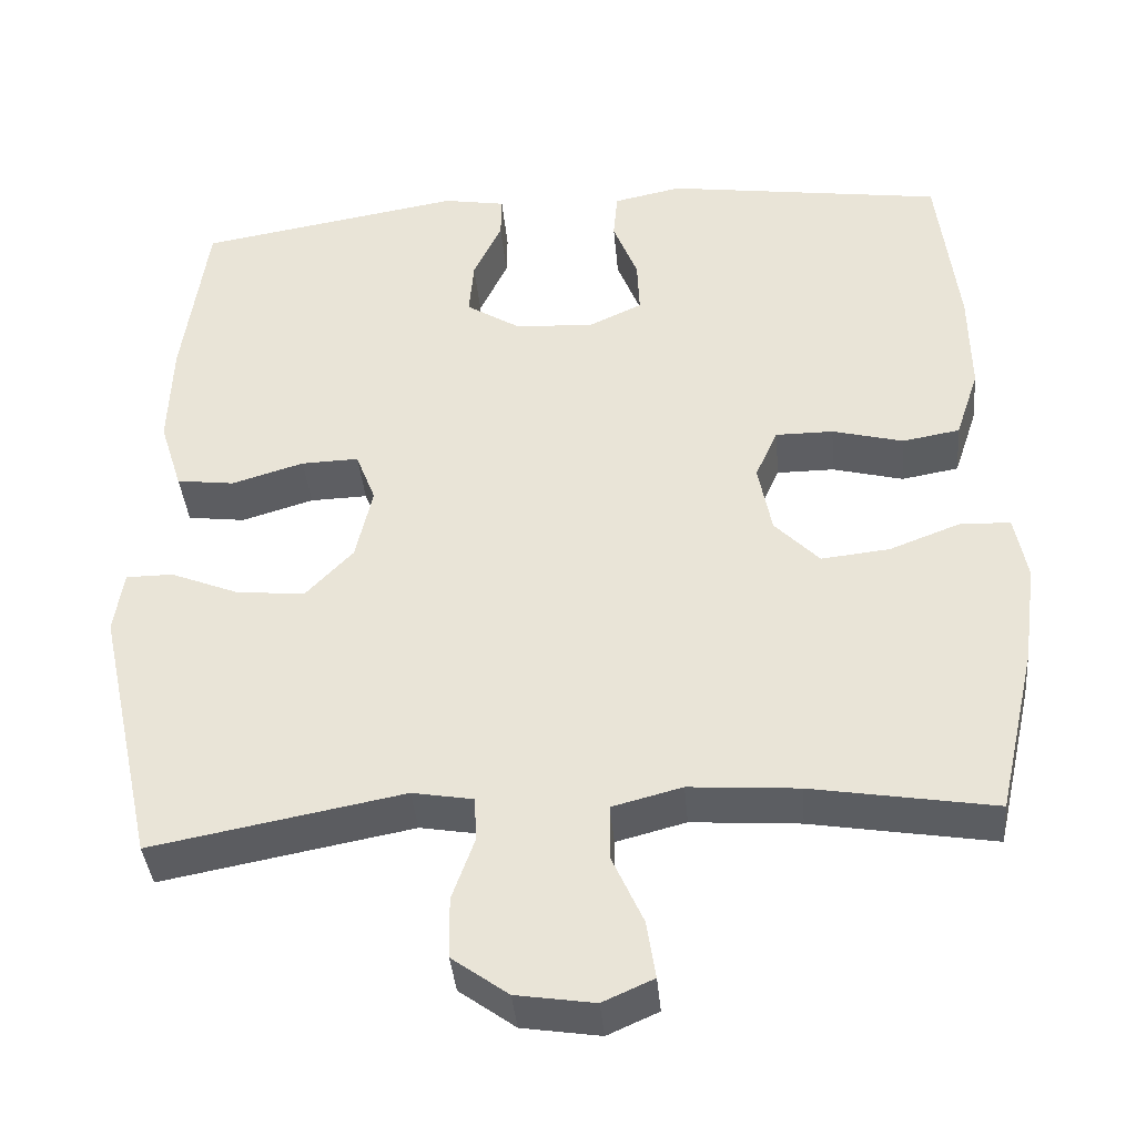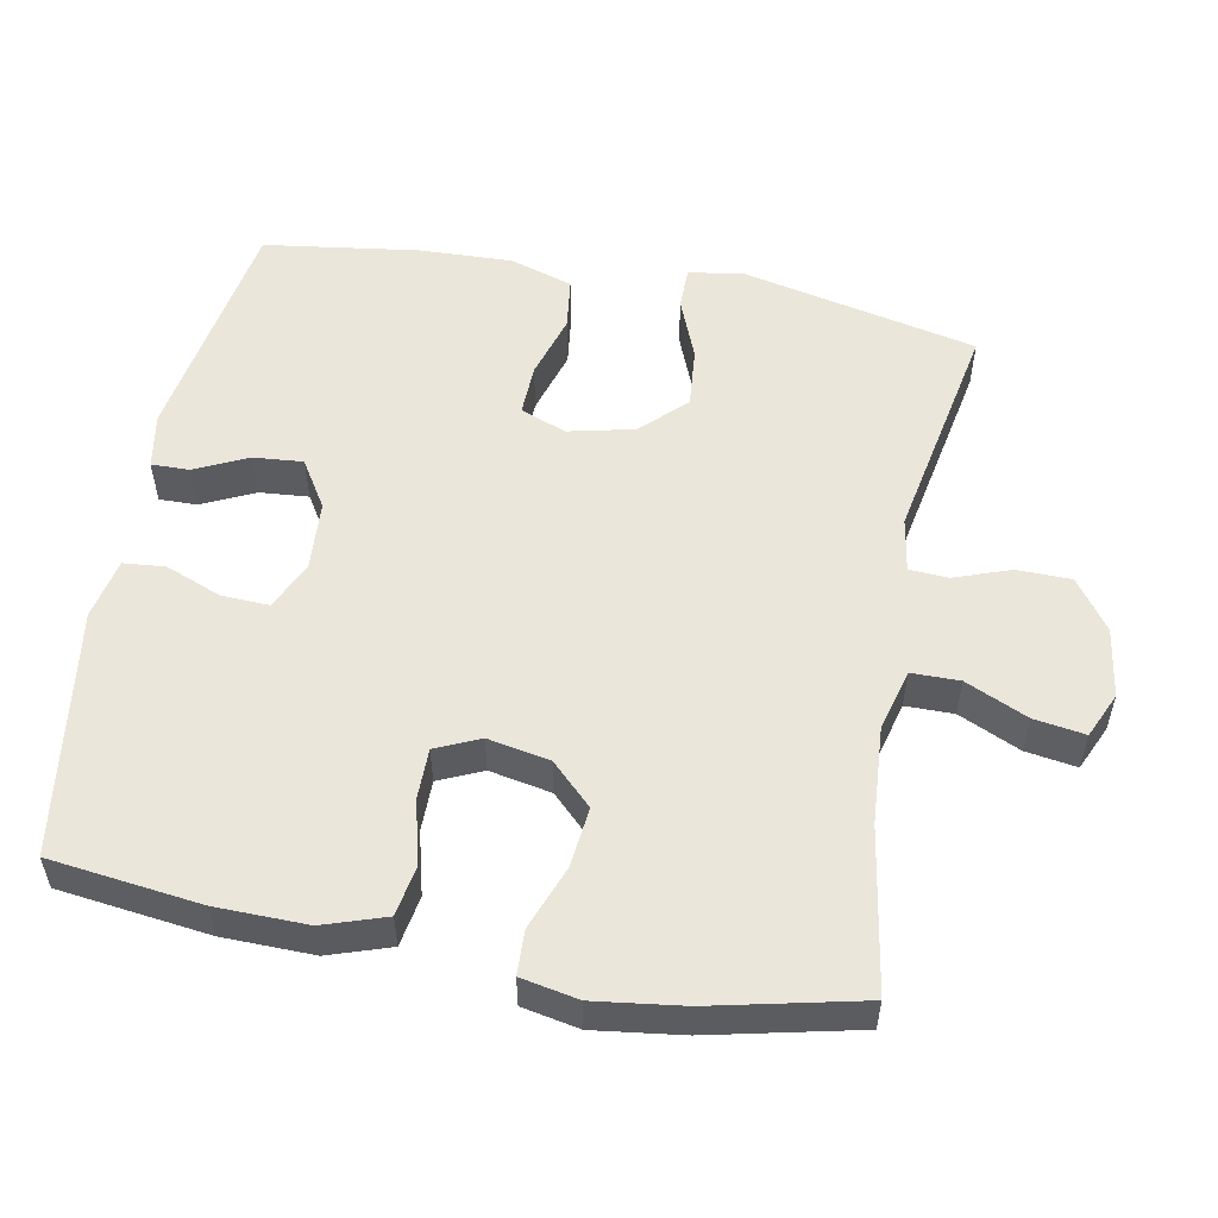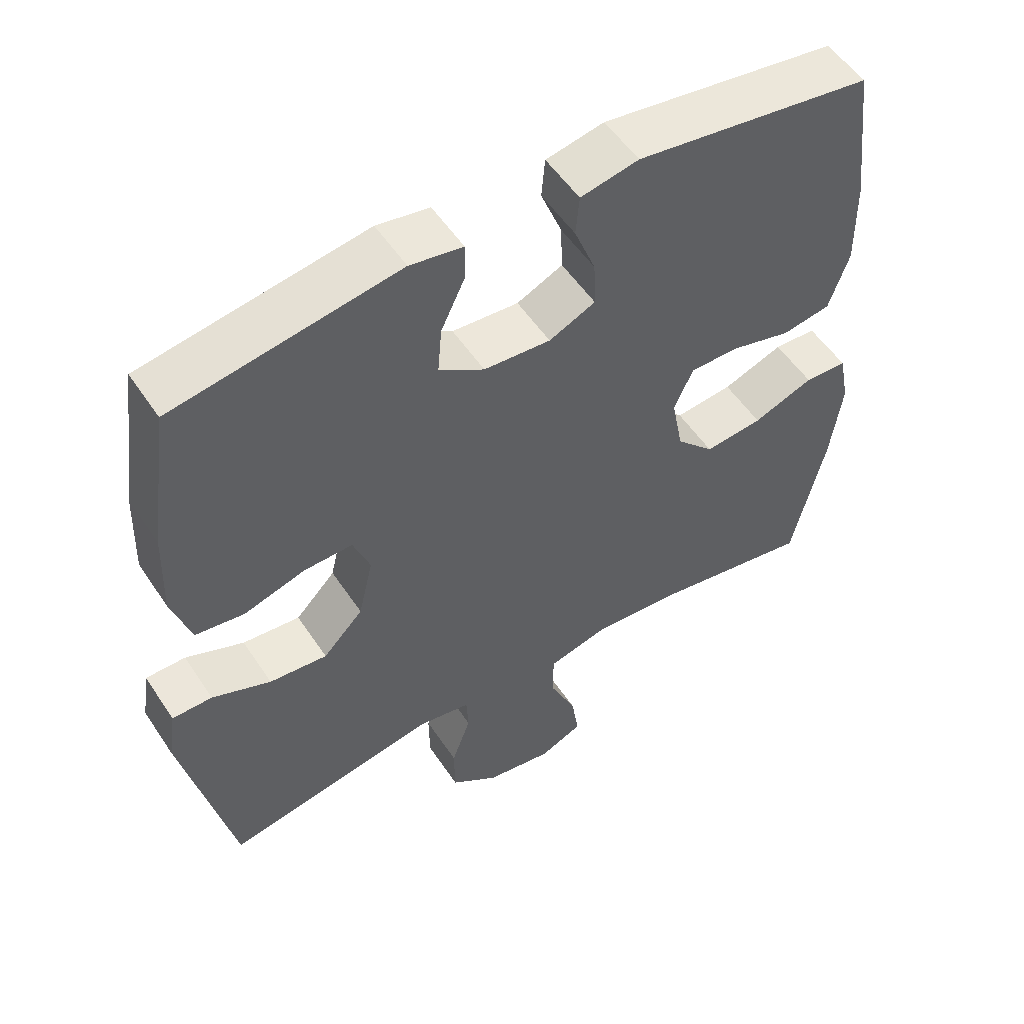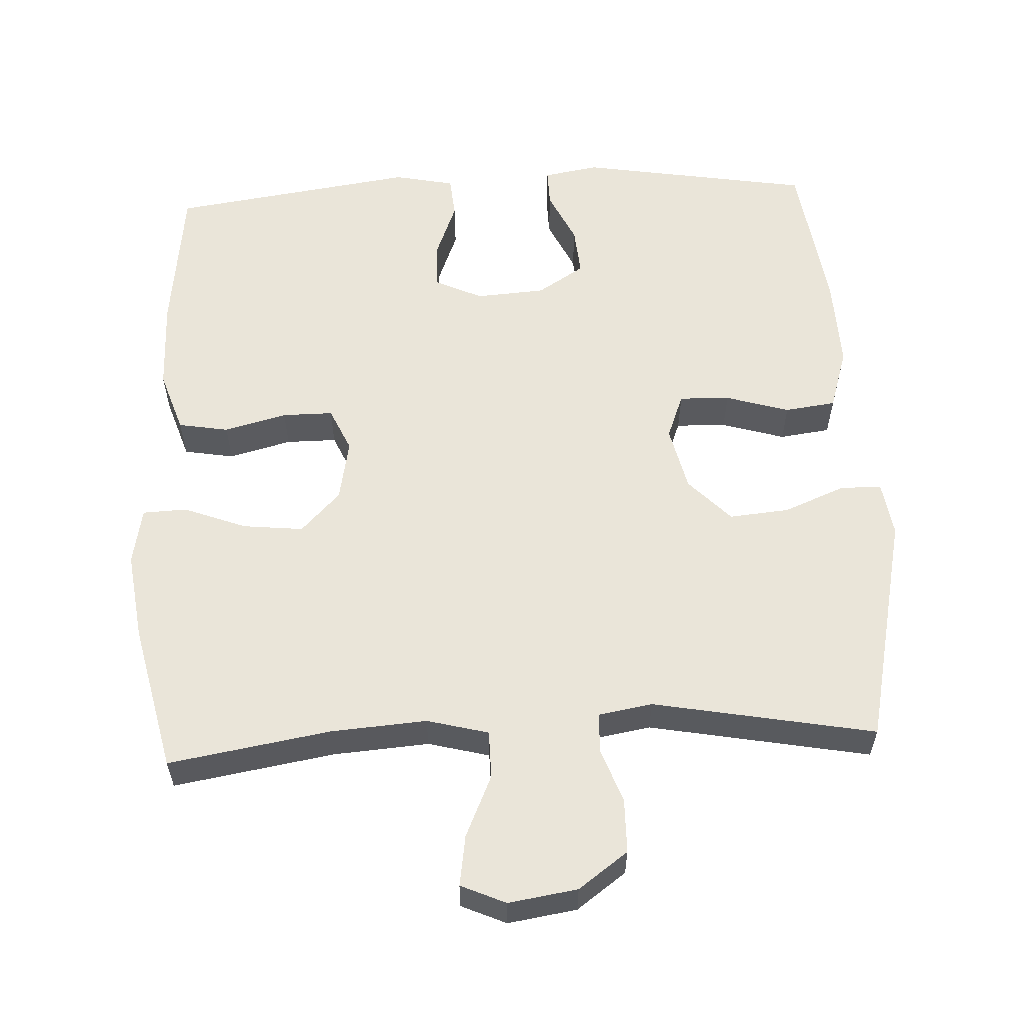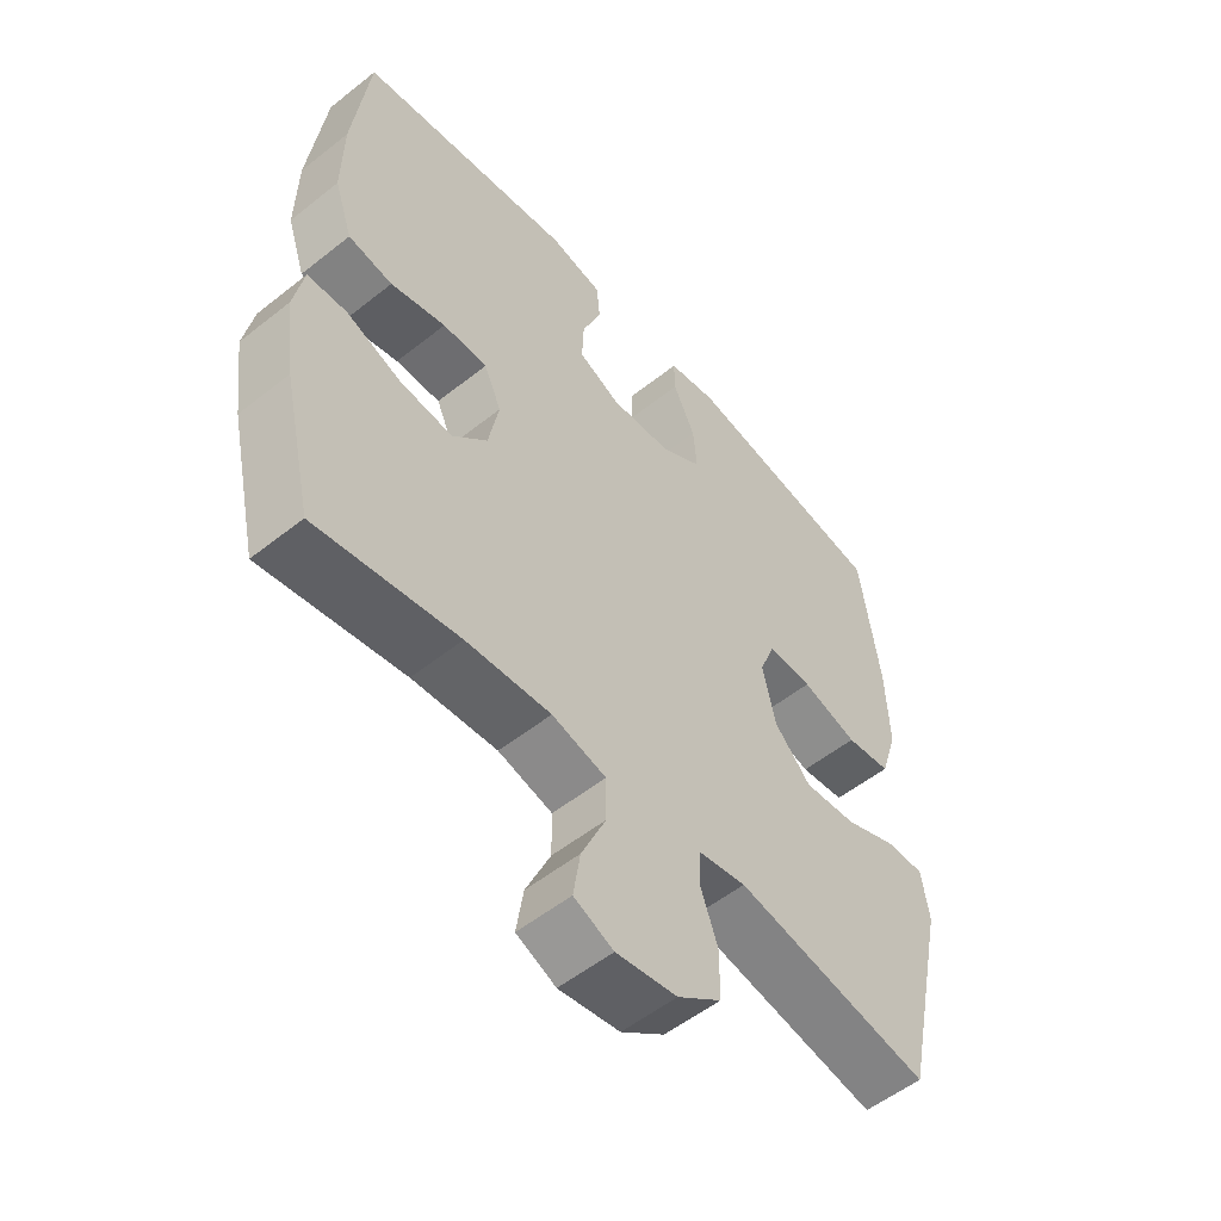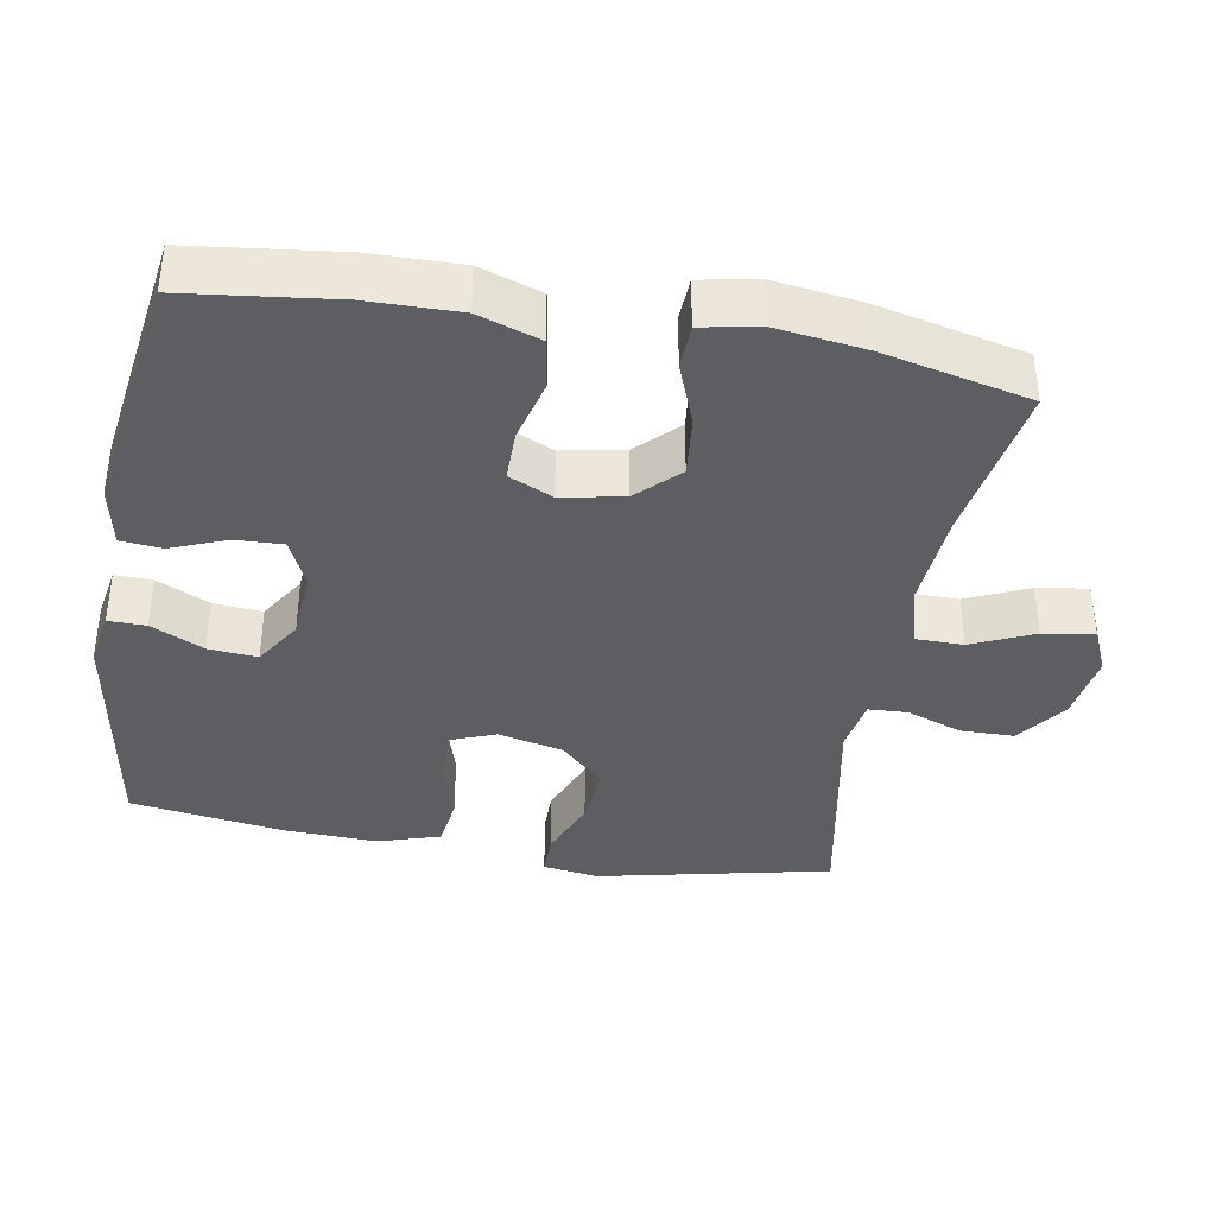
<metadata>
{"format":"obj","ext":"obj","renderer":"f3d","projection":"perspective","resolution":1024,"background":"white","views":[{"elev":-38.6,"azim":5.1,"up":"+Z"},{"elev":54.7,"azim":100.8,"up":"+Y"},{"elev":53.6,"azim":-32.9,"up":"+Z"},{"elev":58.3,"azim":177.2,"up":"+Y"},{"elev":-54.1,"azim":130.2,"up":"+Z"},{"elev":-38.6,"azim":80.0,"up":"+Y"}]}
</metadata>
<code>
o path6196
v -0.1836 0.0375 -0.4219
v -0.1074 0.0375 -0.435
v -0.1045 0.0375 -0.49
v -0.1327 0.0375 -0.5688
v -0.1317 0.0375 -0.6452
v -0.06138 0.0375 -0.6962
v 0.03656 0.0375 -0.7114
v 0.1002 0.0375 -0.6831
v 0.08908 0.0375 -0.6111
v 0.04974 0.0375 -0.5234
v 0.05024 0.0375 -0.4554
v 0.1375 0.0375 -0.4327
v 0.274 0.0375 -0.4427
v 0.5034 0.0375 -0.4809
v 0.551 0.0375 -0.2711
v 0.5677 0.0375 -0.146
v 0.552 0.0375 -0.06499
v 0.4893 0.0375 -0.06249
v 0.4004 0.0375 -0.09635
v 0.3152 0.0375 -0.1054
v 0.2592 0.0375 -0.04793
v 0.2424 0.0375 0.0398
v 0.2704 0.0375 0.102
v 0.3423 0.0375 0.102
v 0.4309 0.0375 0.07906
v 0.5023 0.0375 0.09143
v 0.5315 0.0375 0.179
v 0.5294 0.0375 0.3079
v 0.5034 0.0375 0.5208
v 0.1558 0.0375 0.5705
v 0.0706 0.0375 0.5529
v 0.06542 0.0375 0.4939
v 0.0962 0.0375 0.4156
v 0.09907 0.0375 0.3483
v 0.03111 0.0375 0.3169
v -0.06695 0.0375 0.3236
v -0.1334 0.0375 0.3653
v -0.1275 0.0375 0.4347
v -0.09213 0.0375 0.5093
v -0.09119 0.0375 0.5626
v -0.169 0.0375 0.5759
v -0.4985 0.0375 0.5208
v -0.5297 0.0375 0.3025
v -0.5345 0.0375 0.1709
v -0.5068 0.0375 0.08295
v -0.4346 0.0375 0.07361
v -0.3446 0.0375 0.1007
v -0.2728 0.0375 0.1028
v -0.2481 0.0375 0.03846
v -0.2694 0.0375 -0.05375
v -0.3284 0.0375 -0.1152
v -0.4136 0.0375 -0.1075
v -0.4999 0.0375 -0.07261
v -0.5588 0.0375 -0.0729
v -0.5706 0.0375 -0.1514
v -0.4985 0.0375 -0.4809
v -0.1836 -0.0375 -0.4219
v -0.1074 -0.0375 -0.435
v -0.1045 -0.0375 -0.49
v -0.1327 -0.0375 -0.5688
v -0.1317 -0.0375 -0.6452
v -0.06138 -0.0375 -0.6962
v 0.03656 -0.0375 -0.7114
v 0.1002 -0.0375 -0.6831
v 0.08908 -0.0375 -0.6111
v 0.04974 -0.0375 -0.5234
v 0.05024 -0.0375 -0.4554
v 0.1375 -0.0375 -0.4327
v 0.274 -0.0375 -0.4427
v 0.5034 -0.0375 -0.4809
v 0.551 -0.0375 -0.2711
v 0.5677 -0.0375 -0.146
v 0.552 -0.0375 -0.06499
v 0.4893 -0.0375 -0.06249
v 0.4004 -0.0375 -0.09635
v 0.3152 -0.0375 -0.1054
v 0.2592 -0.0375 -0.04793
v 0.2424 -0.0375 0.0398
v 0.2704 -0.0375 0.102
v 0.3423 -0.0375 0.102
v 0.4309 -0.0375 0.07906
v 0.5023 -0.0375 0.09143
v 0.5315 -0.0375 0.179
v 0.5294 -0.0375 0.3079
v 0.5034 -0.0375 0.5208
v 0.1558 -0.0375 0.5705
v 0.0706 -0.0375 0.5529
v 0.06542 -0.0375 0.4939
v 0.0962 -0.0375 0.4156
v 0.09907 -0.0375 0.3483
v 0.03111 -0.0375 0.3169
v -0.06695 -0.0375 0.3236
v -0.1334 -0.0375 0.3653
v -0.1275 -0.0375 0.4347
v -0.09213 -0.0375 0.5093
v -0.09119 -0.0375 0.5626
v -0.169 -0.0375 0.5759
v -0.4985 -0.0375 0.5208
v -0.5297 -0.0375 0.3025
v -0.5345 -0.0375 0.1709
v -0.5068 -0.0375 0.08295
v -0.4346 -0.0375 0.07361
v -0.3446 -0.0375 0.1007
v -0.2728 -0.0375 0.1028
v -0.2481 -0.0375 0.03846
v -0.2694 -0.0375 -0.05375
v -0.3284 -0.0375 -0.1152
v -0.4136 -0.0375 -0.1075
v -0.4999 -0.0375 -0.07261
v -0.5588 -0.0375 -0.0729
v -0.5706 -0.0375 -0.1514
v -0.4985 -0.0375 -0.4809
v -0.06138 0.0375 -0.6962
v 0.03656 0.0375 -0.7114
v 0.1002 0.0375 -0.6831
v 0.1002 0.0375 -0.6831
v -0.1317 0.0375 -0.6452
v 0.08908 0.0375 -0.6111
v -0.1327 0.0375 -0.5688
v 0.04974 0.0375 -0.5234
v -0.1045 0.0375 -0.49
v 0.05024 0.0375 -0.4554
v 0.05024 0.0375 -0.4554
v -0.1074 0.0375 -0.435
v -0.1074 0.0375 -0.435
v 0.274 0.0375 -0.4427
v 0.5034 0.0375 -0.4809
v 0.5034 0.0375 -0.4809
v 0.1375 0.0375 -0.4327
v -0.4985 0.0375 -0.4809
v -0.4985 0.0375 -0.4809
v -0.1836 0.0375 -0.4219
v 0.551 0.0375 -0.2711
v -0.5706 0.0375 -0.1514
v 0.5677 0.0375 -0.146
v -0.5588 0.0375 -0.0729
v -0.5588 0.0375 -0.0729
v -0.3284 0.0375 -0.1152
v -0.4136 0.0375 -0.1075
v 0.4004 0.0375 -0.09635
v 0.3152 0.0375 -0.1054
v 0.552 0.0375 -0.06499
v 0.552 0.0375 -0.06499
v -0.2694 0.0375 -0.05375
v -0.4999 0.0375 -0.07261
v 0.2592 0.0375 -0.04793
v 0.4893 0.0375 -0.06249
v -0.2481 0.0375 0.03846
v 0.2424 0.0375 0.0398
v -0.2728 0.0375 0.1028
v -0.2728 0.0375 0.1028
v 0.2704 0.0375 0.102
v 0.2704 0.0375 0.102
v -0.5068 0.0375 0.08295
v -0.5068 0.0375 0.08295
v -0.4346 0.0375 0.07361
v -0.3446 0.0375 0.1007
v 0.3423 0.0375 0.102
v 0.4309 0.0375 0.07906
v 0.5023 0.0375 0.09143
v 0.5023 0.0375 0.09143
v -0.5345 0.0375 0.1709
v 0.5315 0.0375 0.179
v -0.5297 0.0375 0.3025
v 0.5294 0.0375 0.3079
v 0.03111 0.0375 0.3169
v -0.06695 0.0375 0.3236
v 0.09907 0.0375 0.3483
v 0.09907 0.0375 0.3483
v -0.1334 0.0375 0.3653
v -0.1334 0.0375 0.3653
v 0.0962 0.0375 0.4156
v -0.1275 0.0375 0.4347
v 0.06542 0.0375 0.4939
v -0.4985 0.0375 0.5208
v -0.4985 0.0375 0.5208
v -0.09213 0.0375 0.5093
v 0.0706 0.0375 0.5529
v 0.0706 0.0375 0.5529
v 0.5034 0.0375 0.5208
v 0.5034 0.0375 0.5208
v -0.09119 0.0375 0.5626
v -0.09119 0.0375 0.5626
v 0.1558 0.0375 0.5705
v -0.169 0.0375 0.5759
v -0.06138 -0.0375 -0.6962
v 0.03656 -0.0375 -0.7114
v 0.1002 -0.0375 -0.6831
v 0.1002 -0.0375 -0.6831
v -0.1317 -0.0375 -0.6452
v 0.08908 -0.0375 -0.6111
v -0.1327 -0.0375 -0.5688
v 0.04974 -0.0375 -0.5234
v -0.1045 -0.0375 -0.49
v 0.05024 -0.0375 -0.4554
v 0.05024 -0.0375 -0.4554
v -0.1074 -0.0375 -0.435
v -0.1074 -0.0375 -0.435
v 0.274 -0.0375 -0.4427
v 0.5034 -0.0375 -0.4809
v 0.5034 -0.0375 -0.4809
v 0.1375 -0.0375 -0.4327
v -0.4985 -0.0375 -0.4809
v -0.4985 -0.0375 -0.4809
v -0.1836 -0.0375 -0.4219
v 0.551 -0.0375 -0.2711
v -0.5706 -0.0375 -0.1514
v 0.5677 -0.0375 -0.146
v -0.5588 -0.0375 -0.0729
v -0.5588 -0.0375 -0.0729
v -0.3284 -0.0375 -0.1152
v -0.4136 -0.0375 -0.1075
v 0.4004 -0.0375 -0.09635
v 0.3152 -0.0375 -0.1054
v 0.552 -0.0375 -0.06499
v 0.552 -0.0375 -0.06499
v -0.2694 -0.0375 -0.05375
v -0.4999 -0.0375 -0.07261
v 0.2592 -0.0375 -0.04793
v 0.4893 -0.0375 -0.06249
v -0.2481 -0.0375 0.03846
v 0.2424 -0.0375 0.0398
v -0.2728 -0.0375 0.1028
v -0.2728 -0.0375 0.1028
v 0.2704 -0.0375 0.102
v 0.2704 -0.0375 0.102
v -0.5068 -0.0375 0.08295
v -0.5068 -0.0375 0.08295
v -0.4346 -0.0375 0.07361
v -0.3446 -0.0375 0.1007
v 0.3423 -0.0375 0.102
v 0.4309 -0.0375 0.07906
v 0.5023 -0.0375 0.09143
v 0.5023 -0.0375 0.09143
v -0.5345 -0.0375 0.1709
v 0.5315 -0.0375 0.179
v -0.5297 -0.0375 0.3025
v 0.5294 -0.0375 0.3079
v 0.03111 -0.0375 0.3169
v -0.06695 -0.0375 0.3236
v 0.09907 -0.0375 0.3483
v 0.09907 -0.0375 0.3483
v -0.1334 -0.0375 0.3653
v -0.1334 -0.0375 0.3653
v 0.0962 -0.0375 0.4156
v -0.1275 -0.0375 0.4347
v 0.06542 -0.0375 0.4939
v -0.4985 -0.0375 0.5208
v -0.4985 -0.0375 0.5208
v -0.09213 -0.0375 0.5093
v 0.0706 -0.0375 0.5529
v 0.0706 -0.0375 0.5529
v 0.5034 -0.0375 0.5208
v 0.5034 -0.0375 0.5208
v -0.09119 -0.0375 0.5626
v -0.09119 -0.0375 0.5626
v 0.1558 -0.0375 0.5705
v -0.169 -0.0375 0.5759
f 257 245 253
f 245 257 247
f 213 208 220
f 223 221 240
f 225 239 222
f 255 258 250
f 240 221 239
f 220 208 215
f 237 243 248
f 248 246 258
f 219 197 195
f 231 232 236
f 217 205 197
f 195 194 193
f 222 221 219
f 192 193 194
f 251 247 257
f 238 231 236
f 218 207 212
f 205 211 203
f 191 187 188
f 217 197 219
f 227 229 235
f 236 232 233
f 190 186 192
f 223 243 230
f 235 230 237
f 186 193 192
f 231 241 225
f 241 239 225
f 191 186 187
f 197 194 195
f 245 241 253
f 214 206 213
f 193 186 191
f 219 195 202
f 221 217 219
f 238 241 231
f 239 221 222
f 250 258 246
f 214 202 199
f 219 202 214
f 230 243 237
f 253 241 238
f 248 243 246
f 230 235 229
f 211 205 217
f 206 199 200
f 212 203 211
f 206 214 199
f 209 207 218
f 243 223 240
f 203 212 207
f 213 206 208
f 6 7 63 62
f 7 116 189 63
f 5 6 62 61
f 8 9 65 64
f 4 5 61 60
f 9 10 66 65
f 3 4 60 59
f 10 123 196 66
f 125 3 59 198
f 13 128 201 69
f 11 12 68 67
f 12 13 69 68
f 131 1 57 204
f 1 2 58 57
f 14 15 71 70
f 55 56 112 111
f 15 16 72 71
f 137 55 111 210
f 51 52 108 107
f 19 20 76 75
f 16 143 216 72
f 50 51 107 106
f 53 54 110 109
f 52 53 109 108
f 20 21 77 76
f 18 19 75 74
f 17 18 74 73
f 49 50 106 105
f 21 22 78 77
f 151 49 105 224
f 22 153 226 78
f 155 46 102 228
f 46 47 103 102
f 24 25 81 80
f 25 161 234 81
f 44 45 101 100
f 26 27 83 82
f 47 48 104 103
f 23 24 80 79
f 43 44 100 99
f 27 28 84 83
f 35 36 92 91
f 169 35 91 242
f 36 171 244 92
f 33 34 90 89
f 37 38 94 93
f 32 33 89 88
f 176 43 99 249
f 38 39 95 94
f 179 32 88 252
f 28 181 254 84
f 39 183 256 95
f 30 31 87 86
f 29 30 86 85
f 41 42 98 97
f 40 41 97 96
f 184 180 172
f 172 174 184
f 140 147 135
f 150 167 148
f 152 149 166
f 182 177 185
f 167 166 148
f 147 142 135
f 164 175 170
f 175 185 173
f 146 122 124
f 158 163 159
f 144 124 132
f 122 120 121
f 149 146 148
f 119 121 120
f 178 184 174
f 165 163 158
f 145 139 134
f 132 130 138
f 118 115 114
f 144 146 124
f 154 162 156
f 163 160 159
f 117 119 113
f 150 157 170
f 162 164 157
f 113 119 120
f 158 152 168
f 168 152 166
f 118 114 113
f 124 122 121
f 172 180 168
f 141 140 133
f 120 118 113
f 146 129 122
f 148 146 144
f 165 158 168
f 166 149 148
f 177 173 185
f 141 126 129
f 146 141 129
f 157 164 170
f 180 165 168
f 175 173 170
f 157 156 162
f 138 144 132
f 133 127 126
f 139 138 130
f 133 126 141
f 136 145 134
f 170 167 150
f 130 134 139
f 140 135 133

</code>
